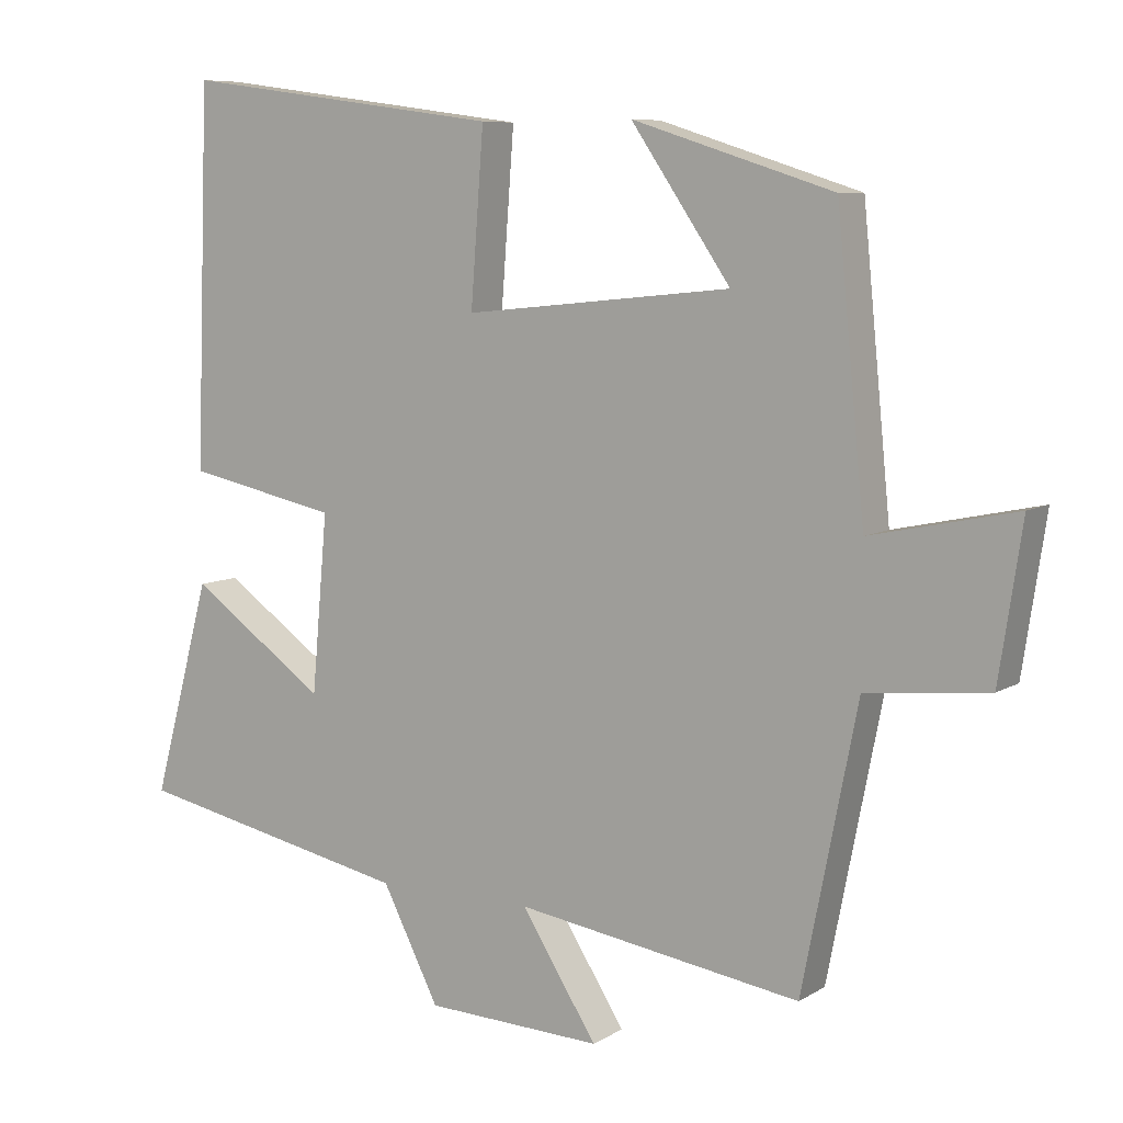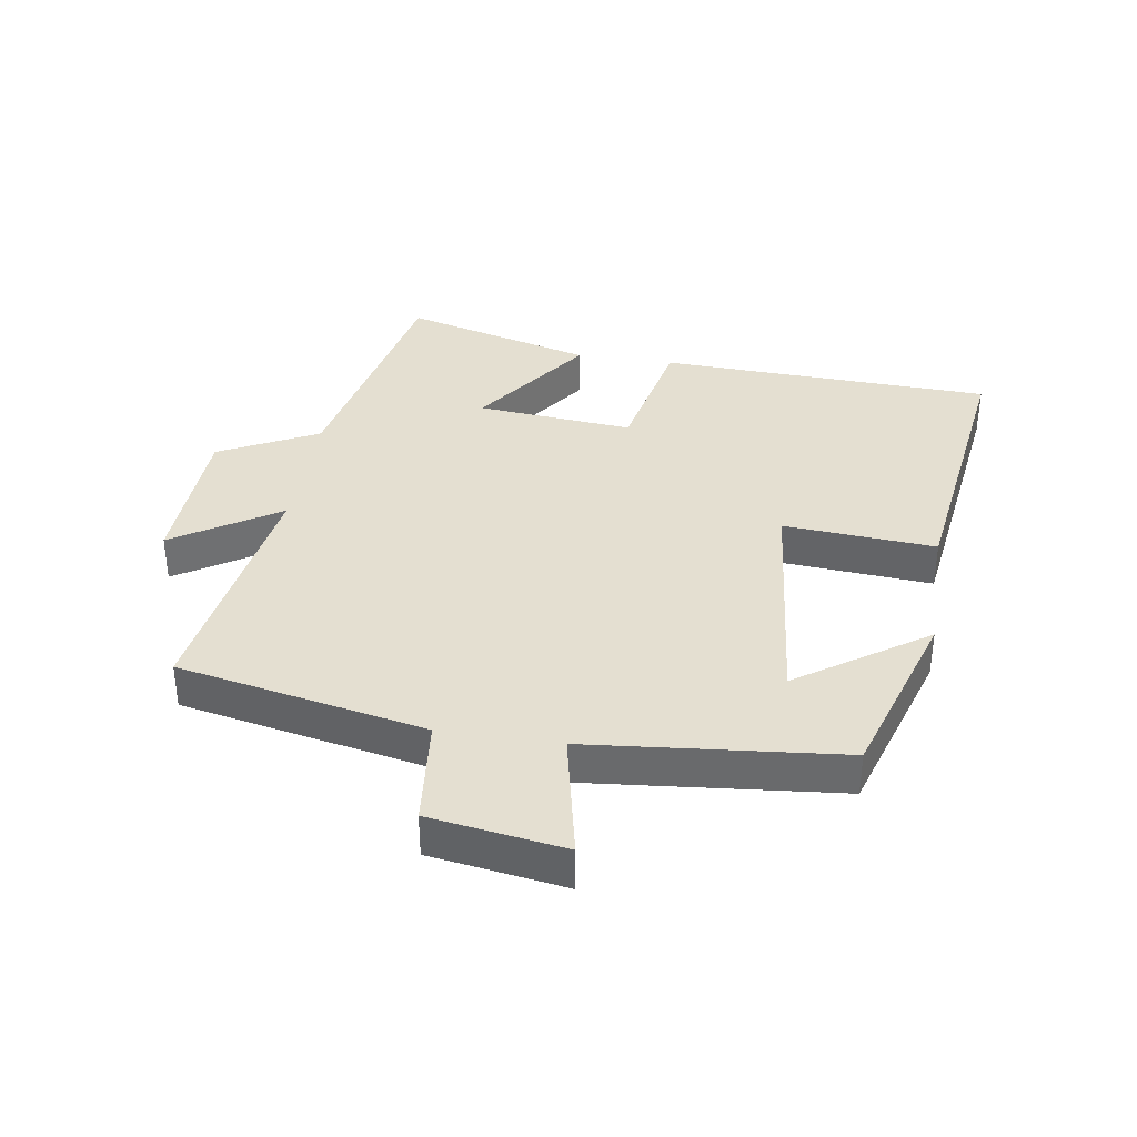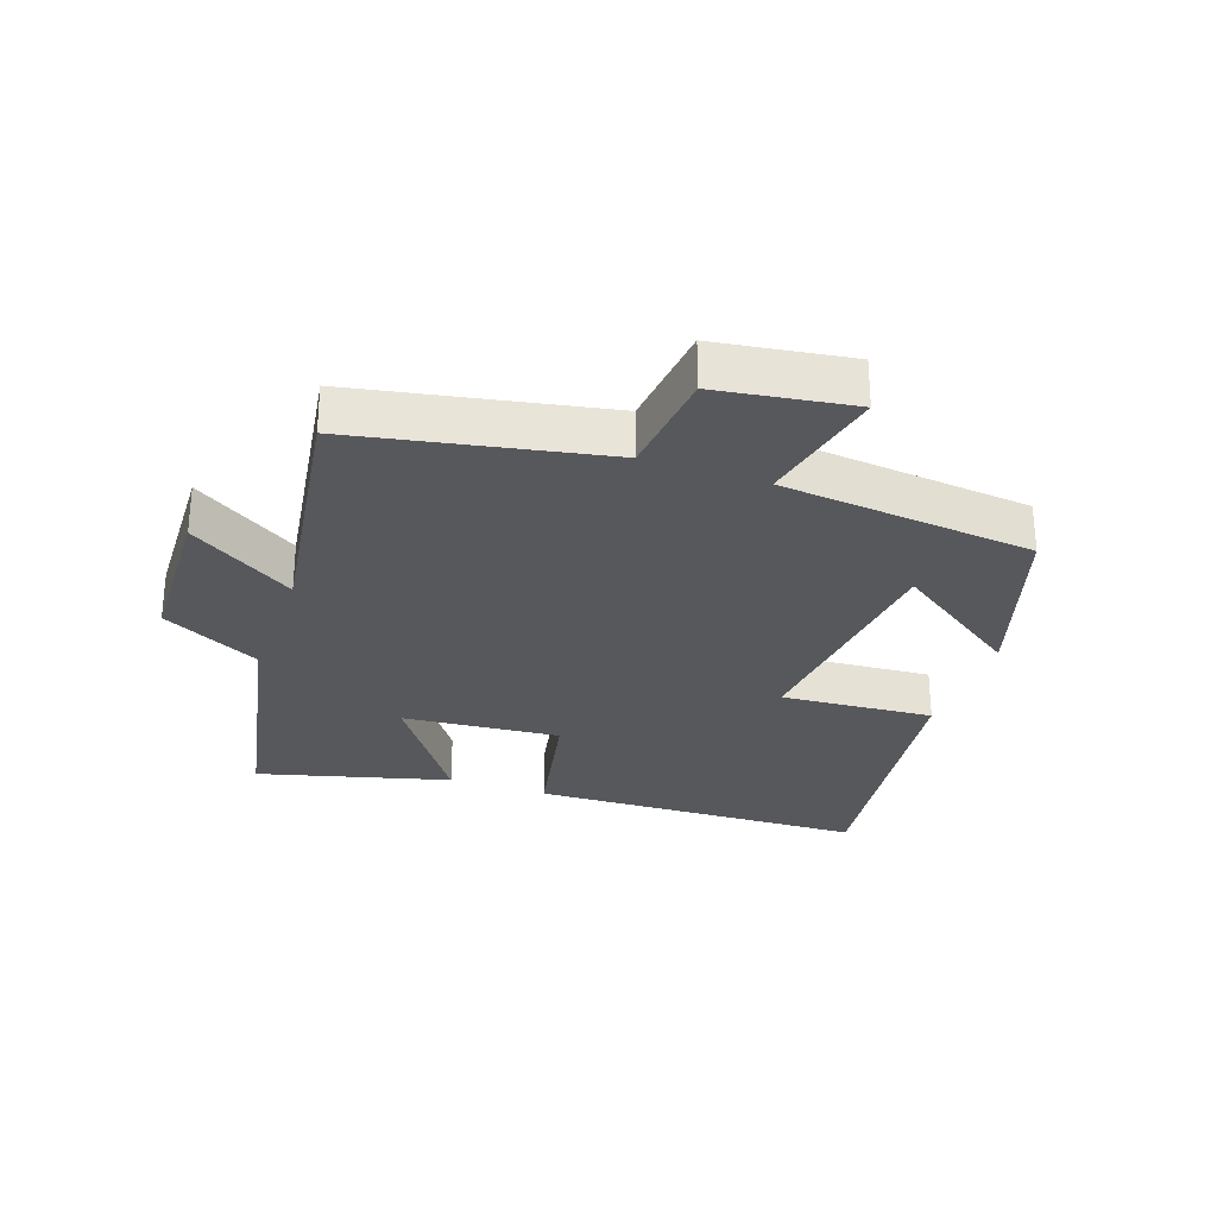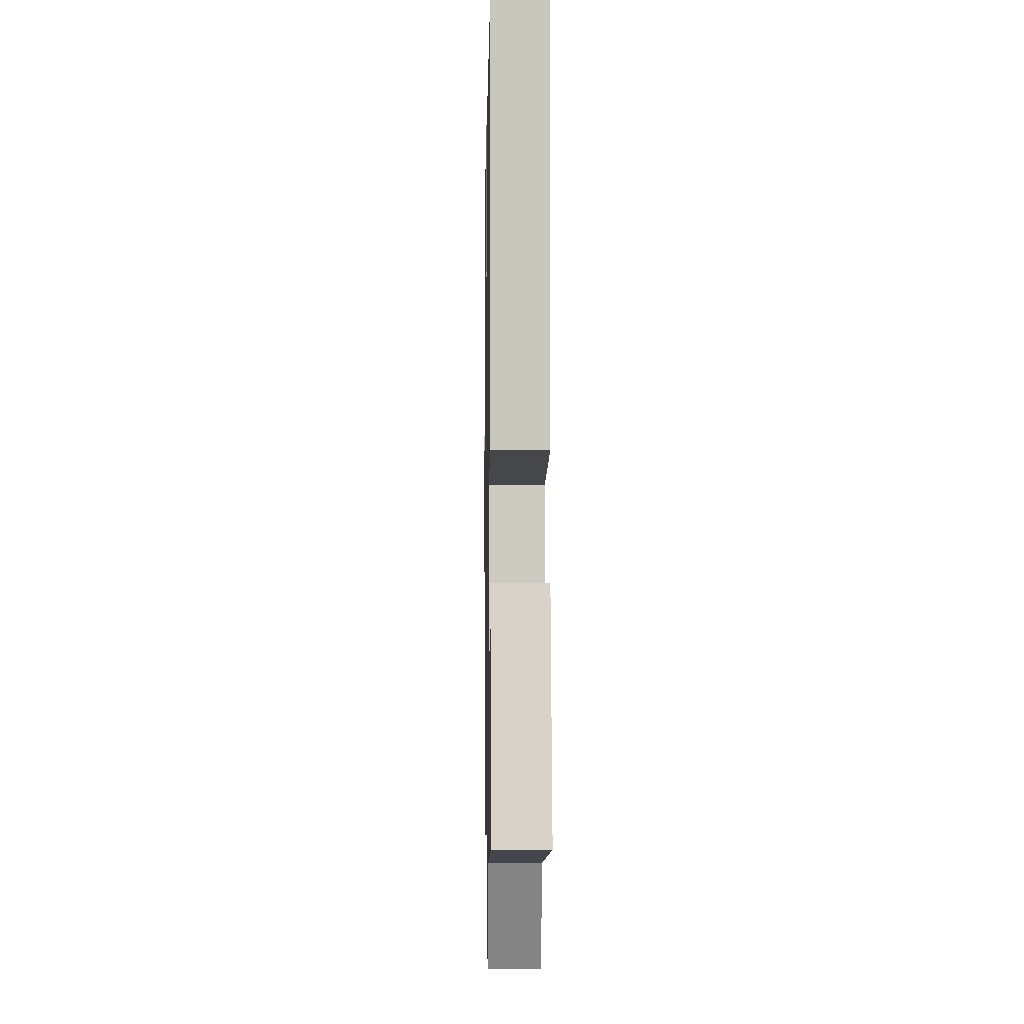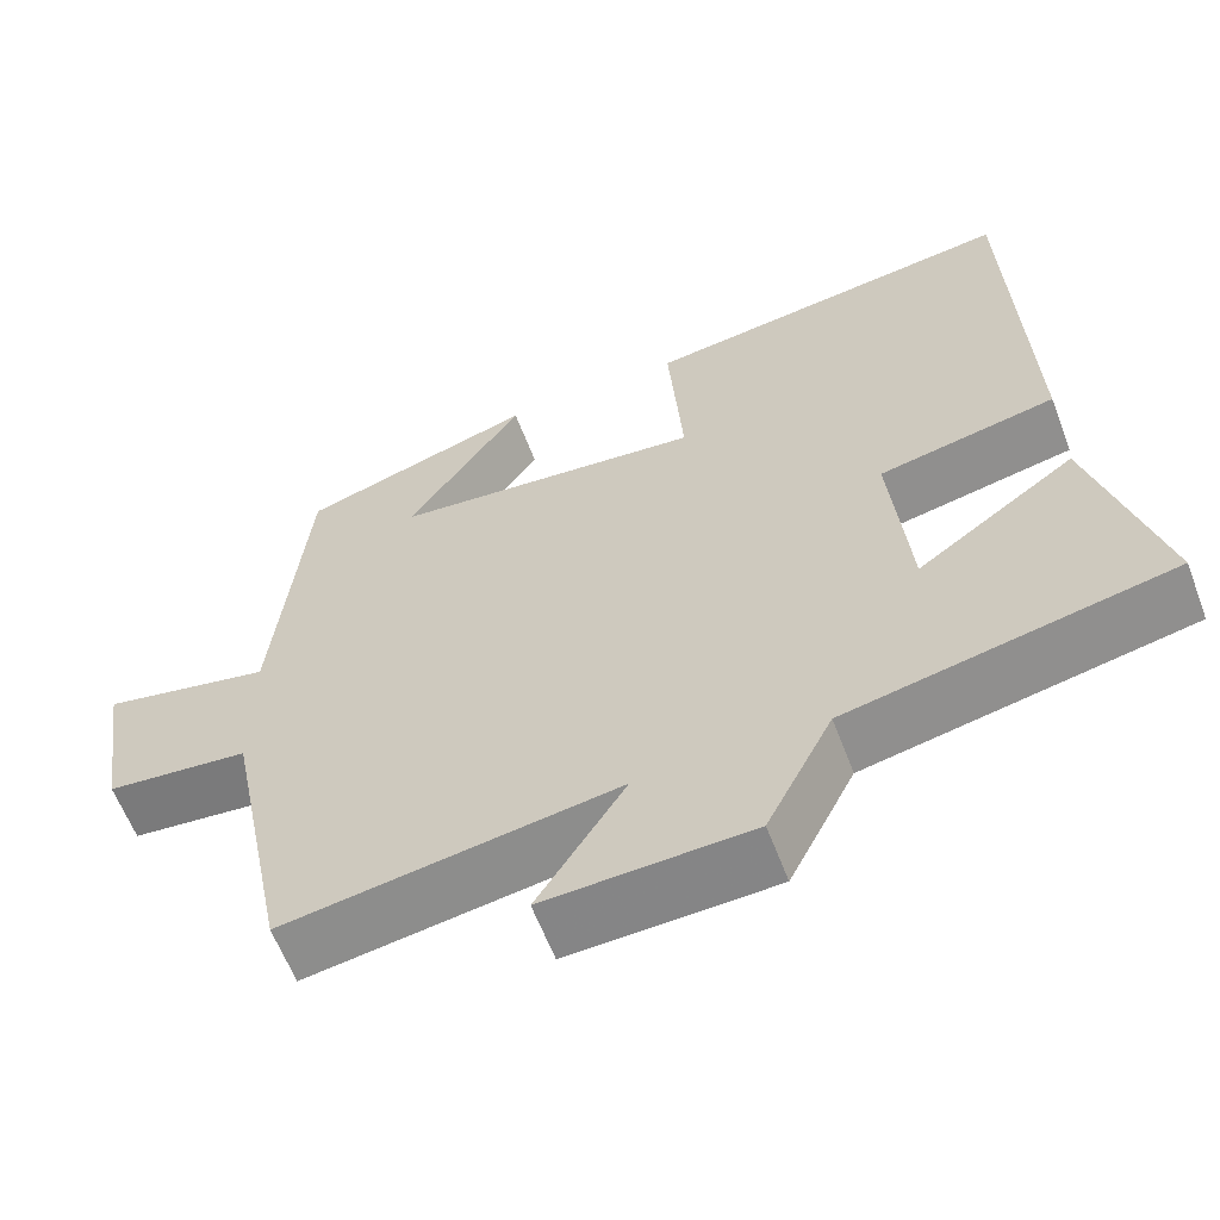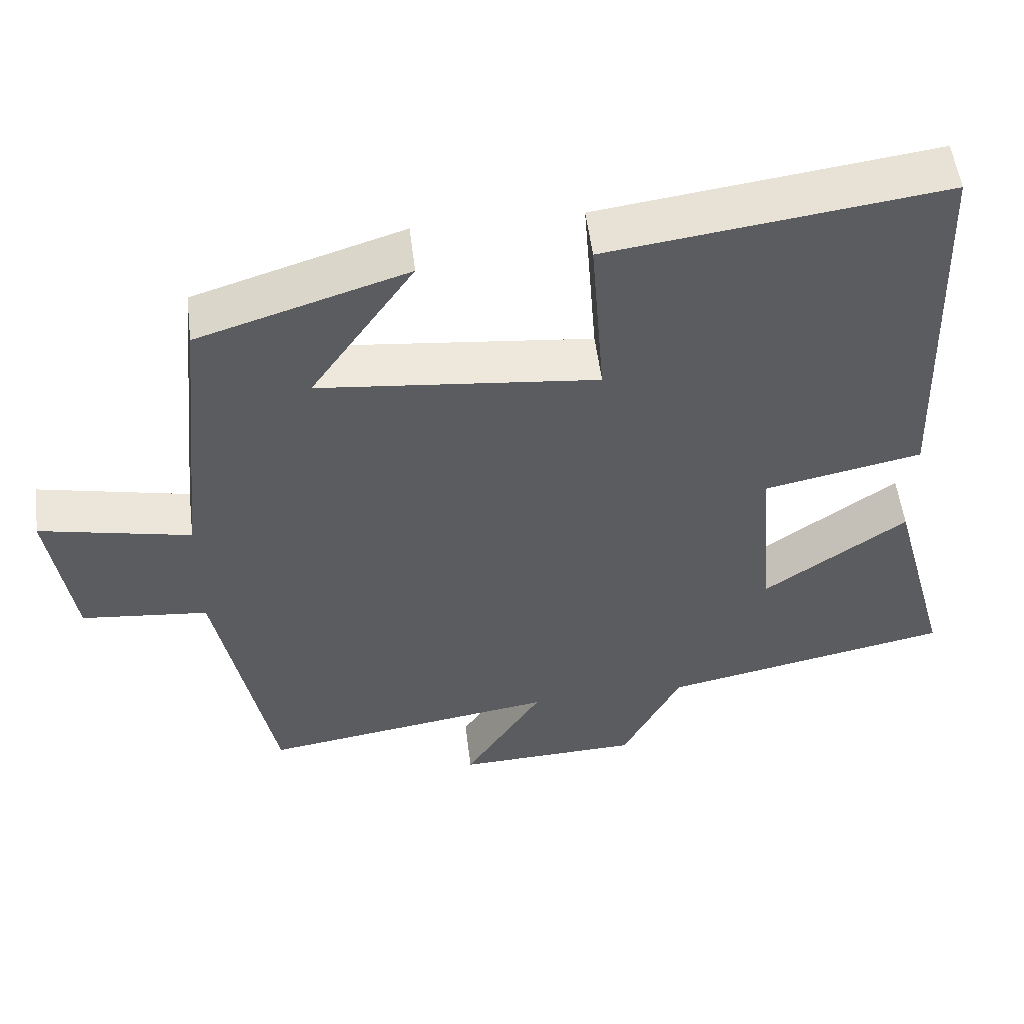
<metadata>
{"format":"obj","ext":"obj","renderer":"f3d","projection":"perspective","resolution":1024,"background":"white","views":[{"elev":7.9,"azim":-147.8,"up":"+Z"},{"elev":36.7,"azim":-81.1,"up":"+Y"},{"elev":-28.8,"azim":-109.5,"up":"+Y"},{"elev":1.5,"azim":89.0,"up":"+Z"},{"elev":-60.9,"azim":20.7,"up":"+Z"},{"elev":53.4,"azim":-7.0,"up":"+Z"}]}
</metadata>
<code>
v -0.423 0.07 -0.561
v -0.5 0.07 -0.172
v -0.67 0.07 -0.155
v -0.702 0.07 0.057
v -0.5 0.07 0.014
v -0.461 0.07 0.412
v -0.182 0.07 0.5
v -0.32 0.07 0.299
v 0.052 0.07 0.261
v 0.034 0.07 0.5
v 0.481 0.07 0.56
v 0.5 0.07 0.035
v 0.288 0.07 -0.009
v 0.31 0.07 -0.255
v 0.5 0.07 -0.121
v 0.581 0.07 -0.42
v 0.194 0.07 -0.5
v 0.115 0.07 -0.655
v -0.131 0.07 -0.665
v -0.026 0.07 -0.5
v -0.423 0 -0.561
v -0.5 0 -0.172
v -0.67 0 -0.155
v -0.702 0 0.057
v -0.5 0 0.014
v -0.461 0 0.412
v -0.182 0 0.5
v -0.32 0 0.299
v 0.052 0 0.261
v 0.034 0 0.5
v 0.481 0 0.56
v 0.5 0 0.035
v 0.288 0 -0.009
v 0.31 0 -0.255
v 0.5 0 -0.121
v 0.581 0 -0.42
v 0.194 0 -0.5
v 0.115 0 -0.655
v -0.131 0 -0.665
v -0.026 0 -0.5
f 17 18 19 20
f 15 16 17 20
f 14 15 20
f 13 14 20 1
f 10 11 12 13
f 9 10 13
f 8 9 13 1
f 6 7 8
f 5 6 8 1
f 2 3 4 5
f 1 2 5
f 40 39 38 37
f 40 37 36 35
f 40 35 34
f 21 40 34 33
f 33 32 31 30
f 33 30 29
f 21 33 29 28
f 28 27 26
f 21 28 26 25
f 25 24 23 22
f 25 22 21
f 1 21 22 2
f 2 22 23 3
f 3 23 24 4
f 4 24 25 5
f 5 25 26 6
f 6 26 27 7
f 7 27 28 8
f 8 28 29 9
f 9 29 30 10
f 10 30 31 11
f 11 31 32 12
f 12 32 33 13
f 13 33 34 14
f 14 34 35 15
f 15 35 36 16
f 16 36 37 17
f 17 37 38 18
f 18 38 39 19
f 19 39 40 20
f 20 40 21 1

</code>
